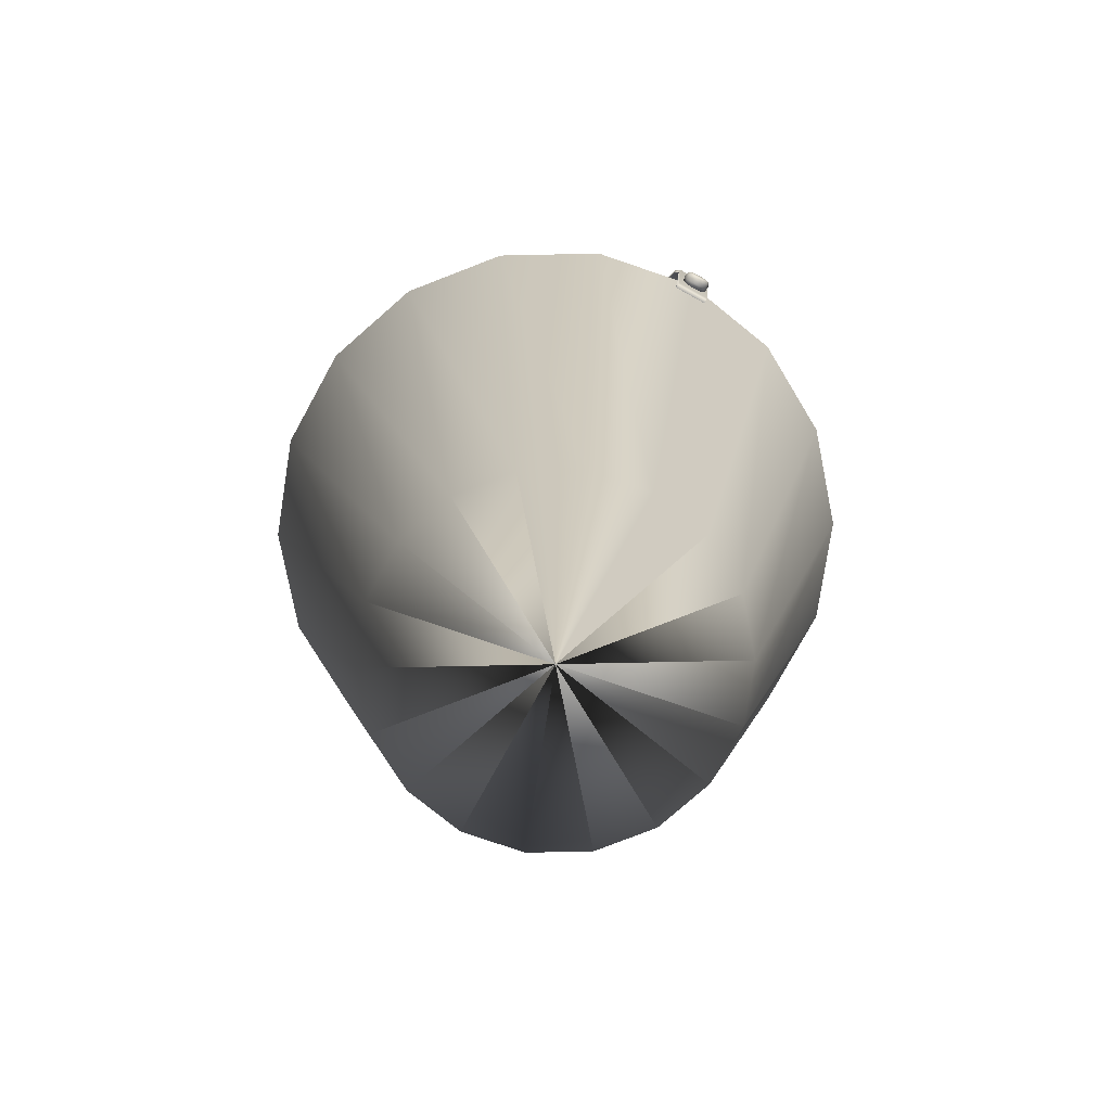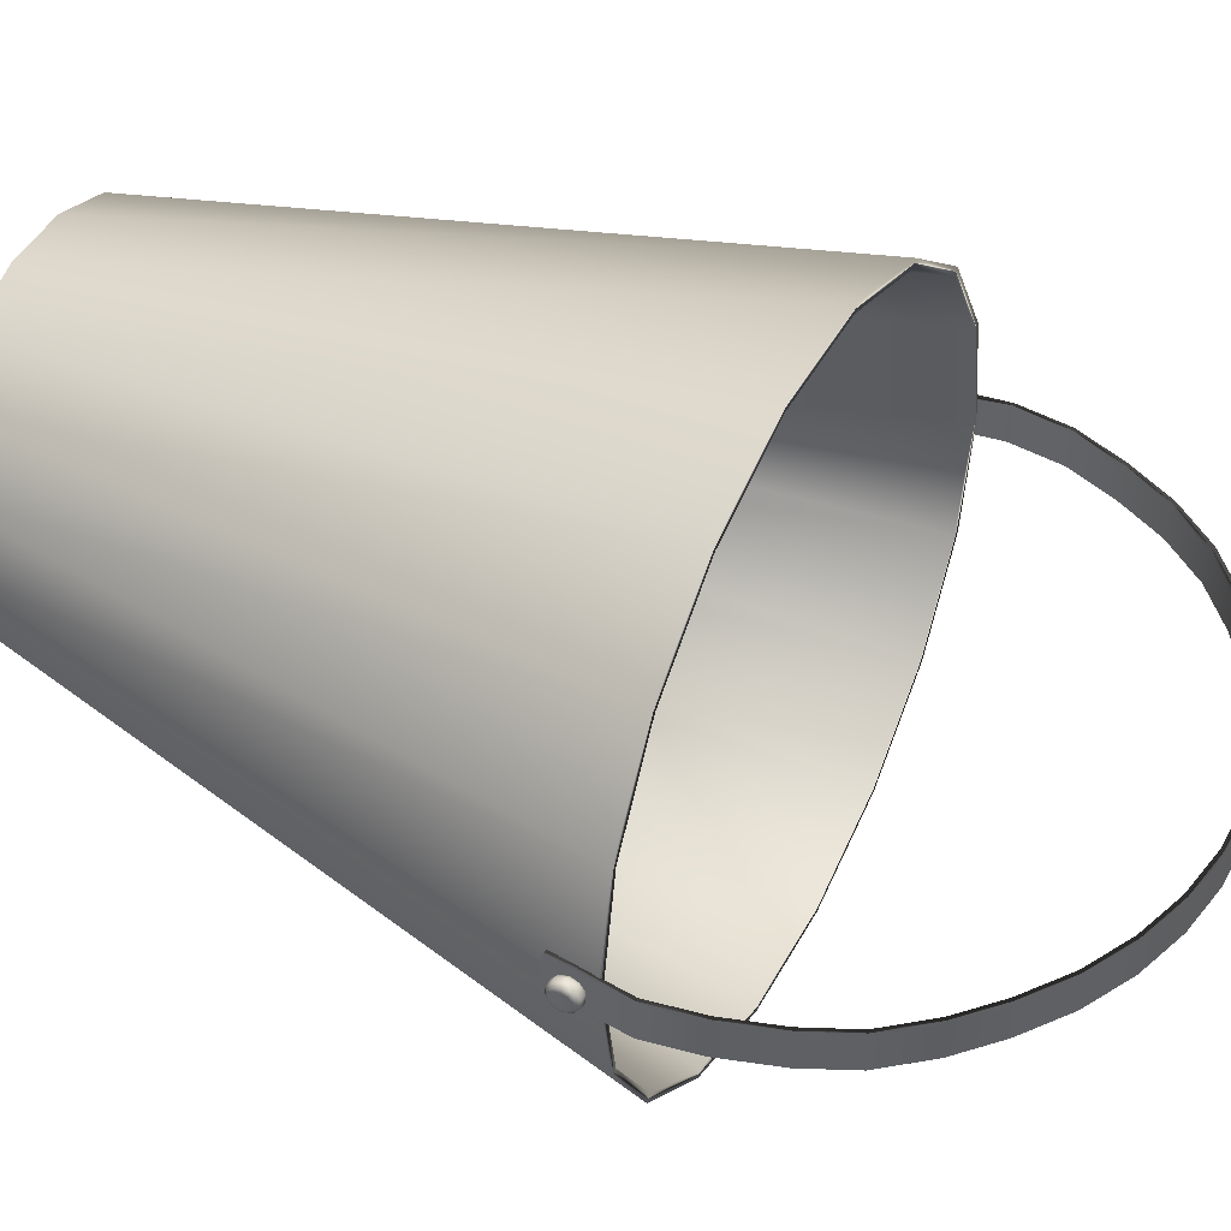
<metadata>
{"format":"obj","ext":"obj","renderer":"f3d","projection":"perspective","resolution":1024,"background":"white","views":[{"elev":-78.4,"azim":-118.8,"up":"+Y"},{"elev":45.7,"azim":117.1,"up":"+Z"}]}
</metadata>
<code>
g
v  -179.5 354.5 -3.1e-05
v  -99.69 -3e-06 -1.5e-05
v  0.07388 -3e-06 -1.5e-05
v  0.07388 4.295 -1.5e-05
v  -96.25 4.295 -1.5e-05
v  -175.3 354.5 -3.1e-05
v  -168.7 354.5 61.41
v  -93.67 -1e-06 34.12
v  0.0739 -3e-06 -1.5e-05
v  0.0739 4.295 -1.5e-05
v  -90.44 4.295 32.94
v  -164.7 354.5 59.98
v  -137.5 354.5 115.4
v  -76.35 -1.4e-05 64.12
v  0.0739 -3e-06 -1.5e-05
v  0.0739 4.295 -1.5e-05
v  -73.71 4.295 61.92
v  -134.3 354.5 112.7
v  -89.7 354.5 155.5
v  -49.81 -1.3e-05 86.39
v  0.0739 -3e-06 -3.1e-05
v  0.0739 4.295 -3.1e-05
v  -48.09 4.295 83.42
v  -87.61 354.5 151.9
v  -31.11 354.5 176.8
v  -17.25 -1.2e-05 98.24
v  0.07391 -3e-06 -3.1e-05
v  0.07391 4.295 -3.1e-05
v  -16.65 4.295 94.86
v  -30.38 354.5 172.7
v  31.25 354.5 176.8
v  17.4 -1.2e-05 98.24
v  0.07391 -3e-06 -3.1e-05
v  0.07391 4.295 -3.1e-05
v  16.8 4.295 94.86
v  30.53 354.5 172.7
v  89.85 354.5 155.5
v  49.95 -1.3e-05 86.39
v  0.0739 -3e-06 -3.1e-05
v  0.0739 4.295 -3.1e-05
v  48.24 4.295 83.42
v  87.76 354.5 151.9
v  137.6 354.5 115.4
v  76.49 -1.4e-05 64.12
v  0.07391 -3e-06 -4.6e-05
v  0.07391 4.295 -4.6e-05
v  73.86 4.295 61.92
v  134.4 354.5 112.7
v  168.8 354.5 61.41
v  93.82 -1e-06 34.12
v  0.0739 -3e-06 -4.6e-05
v  0.0739 4.295 -4.6e-05
v  90.59 4.295 32.94
v  164.9 354.5 59.98
v  179.6 354.5 -1.5e-05
v  99.83 -3e-06 -6.1e-05
v  0.07388 -3e-06 -4.6e-05
v  0.07388 4.295 -4.6e-05
v  96.4 4.295 -4.6e-05
v  175.4 354.5 -1.5e-05
v  168.8 354.5 -61.41
v  93.82 -5e-06 -34.12
v  0.07388 -3e-06 -4.6e-05
v  0.07388 4.295 -4.6e-05
v  90.59 4.295 -32.94
v  164.9 354.5 -59.98
v  137.6 354.5 -115.4
v  76.49 -6e-06 -64.12
v  0.07388 -3e-06 -4.6e-05
v  0.07388 4.295 -4.6e-05
v  73.86 4.295 -61.92
v  134.4 354.5 -112.7
v  89.85 354.5 -155.5
v  49.95 8e-06 -86.39
v  0.07388 -3e-06 -3.1e-05
v  0.07388 4.295 -3.1e-05
v  48.24 4.295 -83.42
v  87.76 354.5 -151.9
v  31.25 354.5 -176.8
v  17.4 7e-06 -98.24
v  0.07388 -3e-06 -3.1e-05
v  0.07388 4.295 -3.1e-05
v  16.8 4.295 -94.86
v  30.53 354.5 -172.7
v  -31.11 354.5 -176.8
v  -17.25 7e-06 -98.24
v  0.07388 -3e-06 -3.1e-05
v  0.07388 4.295 -3.1e-05
v  -16.65 4.295 -94.86
v  -30.38 354.5 -172.7
v  -89.7 354.5 -155.5
v  -49.81 8e-06 -86.39
v  0.07388 -3e-06 -1.5e-05
v  0.07388 4.295 -1.5e-05
v  -48.09 4.295 -83.42
v  -87.61 354.5 -151.9
v  -137.5 354.5 -115.4
v  -76.35 -6e-06 -64.12
v  0.07388 -3e-06 -1.5e-05
v  0.07388 4.295 -1.5e-05
v  -73.71 4.295 -61.92
v  -134.3 354.5 -112.7
v  -168.7 354.5 -61.41
v  -93.67 -5e-06 -34.12
v  0.07388 -3e-06 -1.5e-05
v  0.07388 4.295 -1.5e-05
v  -90.44 4.295 -32.94
v  -164.7 354.5 -59.98
v  179.2 342.8 0.1796
v  179.2 342.8 5.18
v  179.2 345.7 4.225
v  179.2 347.5 1.725
v  179.2 347.5 -1.365
v  179.2 345.7 -3.865
v  179.2 342.8 -4.82
v  179.2 339.8 -3.865
v  179.2 338 -1.365
v  179.2 338 1.725
v  179.2 339.8 4.225
v  179.6 342.8 6.68
v  179.6 346.6 5.438
v  179.6 349 2.188
v  179.6 349 -1.829
v  179.6 346.6 -5.079
v  179.6 342.8 -6.32
v  179.6 339 -5.079
v  179.6 336.6 -1.829
v  179.6 336.6 2.188
v  179.6 339 5.438
v  180.7 342.8 7.778
v  180.7 347.3 6.327
v  180.7 350 2.528
v  180.7 350 -2.168
v  180.7 347.3 -5.967
v  180.7 342.8 -7.418
v  180.7 338.3 -5.967
v  180.7 335.6 -2.168
v  180.7 335.6 2.528
v  180.7 338.3 6.327
v  182.2 342.8 8.18
v  182.2 347.5 6.652
v  182.2 350.4 2.652
v  182.2 350.4 -2.293
v  182.2 347.5 -6.293
v  182.2 342.8 -7.82
v  182.2 338.1 -6.293
v  182.2 335.2 -2.293
v  182.2 335.2 2.652
v  182.2 338.1 6.652
v  184.2 342.8 8.18
v  184.2 347.5 6.652
v  184.2 350.4 2.652
v  184.2 350.4 -2.293
v  184.2 347.5 -6.293
v  184.2 342.8 -7.82
v  184.2 338.1 -6.293
v  184.2 335.2 -2.293
v  184.2 335.2 2.652
v  184.2 338.1 6.652
v  185.7 342.8 7.778
v  185.7 347.3 6.327
v  185.7 350 2.528
v  185.7 350 -2.168
v  185.7 347.3 -5.967
v  185.7 342.8 -7.418
v  185.7 338.3 -5.967
v  185.7 335.6 -2.168
v  185.7 335.6 2.528
v  185.7 338.3 6.327
v  186.8 342.8 6.68
v  186.8 346.6 5.438
v  186.8 349 2.188
v  186.8 349 -1.829
v  186.8 346.6 -5.079
v  186.8 342.8 -6.32
v  186.8 339 -5.079
v  186.8 336.6 -1.829
v  186.8 336.6 2.188
v  186.8 339 5.438
v  187.2 342.8 5.18
v  187.2 345.7 4.225
v  187.2 347.5 1.725
v  187.2 347.5 -1.365
v  187.2 345.7 -3.865
v  187.2 342.8 -4.82
v  187.2 339.8 -3.865
v  187.2 338 -1.365
v  187.2 338 1.725
v  187.2 339.8 4.225
v  187.2 342.8 0.1796
v  -187.2 342.8 0.1796
v  -187.2 342.8 5.18
v  -187.2 345.7 4.225
v  -187.2 347.5 1.725
v  -187.2 347.5 -1.365
v  -187.2 345.7 -3.865
v  -187.2 342.8 -4.82
v  -187.2 339.8 -3.865
v  -187.2 338 -1.365
v  -187.2 338 1.725
v  -187.2 339.8 4.225
v  -186.8 342.8 6.68
v  -186.8 346.6 5.438
v  -186.8 349 2.188
v  -186.8 349 -1.829
v  -186.8 346.6 -5.079
v  -186.8 342.8 -6.32
v  -186.8 339 -5.079
v  -186.8 336.6 -1.829
v  -186.8 336.6 2.188
v  -186.8 339 5.438
v  -185.7 342.8 7.778
v  -185.7 347.3 6.327
v  -185.7 350 2.528
v  -185.7 350 -2.168
v  -185.7 347.3 -5.967
v  -185.7 342.8 -7.418
v  -185.7 338.3 -5.967
v  -185.7 335.6 -2.168
v  -185.7 335.6 2.528
v  -185.7 338.3 6.327
v  -184.2 342.8 8.18
v  -184.2 347.5 6.652
v  -184.2 350.4 2.652
v  -184.2 350.4 -2.293
v  -184.2 347.5 -6.293
v  -184.2 342.8 -7.82
v  -184.2 338.1 -6.293
v  -184.2 335.2 -2.293
v  -184.2 335.2 2.652
v  -184.2 338.1 6.652
v  -182.2 342.8 8.18
v  -182.2 347.5 6.652
v  -182.2 350.4 2.652
v  -182.2 350.4 -2.293
v  -182.2 347.5 -6.293
v  -182.2 342.8 -7.82
v  -182.2 338.1 -6.293
v  -182.2 335.2 -2.293
v  -182.2 335.2 2.652
v  -182.2 338.1 6.652
v  -180.7 342.8 7.778
v  -180.7 347.3 6.327
v  -180.7 350 2.528
v  -180.7 350 -2.168
v  -180.7 347.3 -5.967
v  -180.7 342.8 -7.418
v  -180.7 338.3 -5.967
v  -180.7 335.6 -2.168
v  -180.7 335.6 2.528
v  -180.7 338.3 6.327
v  -179.6 342.8 6.68
v  -179.6 346.6 5.438
v  -179.6 349 2.188
v  -179.6 349 -1.829
v  -179.6 346.6 -5.079
v  -179.6 342.8 -6.32
v  -179.6 339 -5.079
v  -179.6 336.6 -1.829
v  -179.6 336.6 2.188
v  -179.6 339 5.438
v  -179.2 342.8 5.18
v  -179.2 345.7 4.225
v  -179.2 347.5 1.725
v  -179.2 347.5 -1.365
v  -179.2 345.7 -3.865
v  -179.2 342.8 -4.82
v  -179.2 339.8 -3.865
v  -179.2 338 -1.365
v  -179.2 338 1.725
v  -179.2 339.8 4.225
v  -179.2 342.8 0.1796
v  178 330 -10.15
v  183 371.2 -10.15
v  178 399.5 -10.15
v  168.9 428.6 -10.15
v  157.2 453.9 -10.15
v  138.7 477.1 -10.15
v  118.9 495.7 -10.15
v  95.57 513 -10.15
v  69.75 526.4 -10.15
v  42.56 535.3 -10.15
v  14.56 539.7 -10.15
v  -13.72 539.7 -10.15
v  -41.73 535.3 -10.15
v  -68.92 526.4 -10.15
v  -94.74 513 -10.15
v  -118.5 496.5 -10.15
v  -140 477.1 -10.15
v  -158 452.8 -10.15
v  -170.7 426.6 -10.15
v  -180.9 398.3 -10.15
v  -183.8 368.9 -10.15
v  -178.3 330 -10.15
v  -174.7 330.4 -10.15
v  -180.3 368.7 -10.15
v  -177.5 397.5 -10.15
v  -167.4 425.3 -10.15
v  -154.9 451 -10.15
v  -137.3 474.8 -10.15
v  -116.2 493.8 -10.15
v  -92.86 510 -10.15
v  -67.55 523.1 -10.15
v  -40.9 531.8 -10.15
v  -13.45 536.2 -10.15
v  14.27 536.2 -10.15
v  41.73 531.8 -10.15
v  68.38 523.1 -10.15
v  93.69 510 -10.15
v  116.6 493.1 -10.15
v  136 474.8 -10.15
v  154.1 452.1 -10.15
v  165.6 427.2 -10.15
v  174.6 398.7 -10.15
v  179.4 371 -10.15
v  174.5 330.4 -10.15
v  178 330 9.851
v  183 371.2 9.851
v  178 399.5 9.851
v  168.9 428.6 9.851
v  157.2 453.9 9.851
v  138.7 477.1 9.851
v  118.9 495.7 9.851
v  95.57 513 9.851
v  69.75 526.4 9.851
v  42.56 535.3 9.851
v  14.56 539.7 9.851
v  -13.72 539.7 9.851
v  -41.73 535.3 9.851
v  -68.92 526.4 9.851
v  -94.74 513 9.851
v  -118.5 496.5 9.851
v  -140 477.1 9.851
v  -158 452.8 9.851
v  -170.7 426.6 9.851
v  -180.9 398.3 9.851
v  -183.8 368.9 9.851
v  -178.3 330 9.851
v  -174.7 330.4 9.851
v  -180.3 368.7 9.851
v  -177.5 397.5 9.851
v  -167.4 425.3 9.851
v  -154.9 451 9.851
v  -137.3 474.8 9.851
v  -116.2 493.8 9.851
v  -92.86 510 9.851
v  -67.55 523.1 9.851
v  -40.9 531.8 9.851
v  -13.45 536.2 9.851
v  14.27 536.2 9.851
v  41.73 531.8 9.851
v  68.38 523.1 9.851
v  93.69 510 9.851
v  116.6 493.1 9.851
v  136 474.8 9.851
v  154.1 452.1 9.851
v  165.6 427.2 9.851
v  174.6 398.7 9.851
v  179.4 371 9.851
v  174.5 330.4 9.851
g ac00304
f 1 2 8
f 1 8 7
f 2 3 9
f 2 9 8
f 3 4 10
f 3 10 9
f 4 5 11
f 4 11 10
f 5 6 12
f 5 12 11
f 6 1 7
f 6 7 12
f 7 8 14
f 7 14 13
f 8 9 15
f 8 15 14
f 9 10 16
f 9 16 15
f 10 11 17
f 10 17 16
f 11 12 18
f 11 18 17
f 12 7 13
f 12 13 18
f 13 14 20
f 13 20 19
f 14 15 21
f 14 21 20
f 15 16 22
f 15 22 21
f 16 17 23
f 16 23 22
f 17 18 24
f 17 24 23
f 18 13 19
f 18 19 24
f 19 20 26
f 19 26 25
f 20 21 27
f 20 27 26
f 21 22 28
f 21 28 27
f 22 23 29
f 22 29 28
f 23 24 30
f 23 30 29
f 24 19 25
f 24 25 30
f 25 26 32
f 25 32 31
f 26 27 33
f 26 33 32
f 27 28 34
f 27 34 33
f 28 29 35
f 28 35 34
f 29 30 36
f 29 36 35
f 30 25 31
f 30 31 36
f 31 32 38
f 31 38 37
f 32 33 39
f 32 39 38
f 33 34 40
f 33 40 39
f 34 35 41
f 34 41 40
f 35 36 42
f 35 42 41
f 36 31 37
f 36 37 42
f 37 38 44
f 37 44 43
f 38 39 45
f 38 45 44
f 39 40 46
f 39 46 45
f 40 41 47
f 40 47 46
f 41 42 48
f 41 48 47
f 42 37 43
f 42 43 48
f 43 44 50
f 43 50 49
f 44 45 51
f 44 51 50
f 45 46 52
f 45 52 51
f 46 47 53
f 46 53 52
f 47 48 54
f 47 54 53
f 48 43 49
f 48 49 54
f 49 50 56
f 49 56 55
f 50 51 57
f 50 57 56
f 51 52 58
f 51 58 57
f 52 53 59
f 52 59 58
f 53 54 60
f 53 60 59
f 54 49 55
f 54 55 60
f 55 56 62
f 55 62 61
f 56 57 63
f 56 63 62
f 57 58 64
f 57 64 63
f 58 59 65
f 58 65 64
f 59 60 66
f 59 66 65
f 60 55 61
f 60 61 66
f 61 62 68
f 61 68 67
f 62 63 69
f 62 69 68
f 63 64 70
f 63 70 69
f 64 65 71
f 64 71 70
f 65 66 72
f 65 72 71
f 66 61 67
f 66 67 72
f 67 68 74
f 67 74 73
f 68 69 75
f 68 75 74
f 69 70 76
f 69 76 75
f 70 71 77
f 70 77 76
f 71 72 78
f 71 78 77
f 72 67 73
f 72 73 78
f 73 74 80
f 73 80 79
f 74 75 81
f 74 81 80
f 75 76 82
f 75 82 81
f 76 77 83
f 76 83 82
f 77 78 84
f 77 84 83
f 78 73 79
f 78 79 84
f 79 80 86
f 79 86 85
f 80 81 87
f 80 87 86
f 81 82 88
f 81 88 87
f 82 83 89
f 82 89 88
f 83 84 90
f 83 90 89
f 84 79 85
f 84 85 90
f 85 86 92
f 85 92 91
f 86 87 93
f 86 93 92
f 87 88 94
f 87 94 93
f 88 89 95
f 88 95 94
f 89 90 96
f 89 96 95
f 90 85 91
f 90 91 96
f 91 92 98
f 91 98 97
f 92 93 99
f 92 99 98
f 93 94 100
f 93 100 99
f 94 95 101
f 94 101 100
f 95 96 102
f 95 102 101
f 96 91 97
f 96 97 102
f 97 98 104
f 97 104 103
f 98 99 105
f 98 105 104
f 99 100 106
f 99 106 105
f 100 101 107
f 100 107 106
f 101 102 108
f 101 108 107
f 102 97 103
f 102 103 108
f 103 104 2
f 103 2 1
f 104 105 3
f 104 3 2
f 105 106 4
f 105 4 3
f 106 107 5
f 106 5 4
f 107 108 6
f 107 6 5
f 108 103 1
f 108 1 6
f 109 110 111
f 109 111 112
f 109 112 113
f 109 113 114
f 109 114 115
f 109 115 116
f 109 116 117
f 109 117 118
f 109 118 119
f 109 119 110
f 110 120 121
f 110 121 111
f 111 121 122
f 111 122 112
f 112 122 123
f 112 123 113
f 113 123 124
f 113 124 114
f 114 124 125
f 114 125 115
f 115 125 126
f 115 126 116
f 116 126 127
f 116 127 117
f 117 127 128
f 117 128 118
f 118 128 129
f 118 129 119
f 119 129 120
f 119 120 110
f 120 130 131
f 120 131 121
f 121 131 132
f 121 132 122
f 122 132 133
f 122 133 123
f 123 133 134
f 123 134 124
f 124 134 135
f 124 135 125
f 125 135 136
f 125 136 126
f 126 136 137
f 126 137 127
f 127 137 138
f 127 138 128
f 128 138 139
f 128 139 129
f 129 139 130
f 129 130 120
f 130 140 141
f 130 141 131
f 131 141 142
f 131 142 132
f 132 142 143
f 132 143 133
f 133 143 144
f 133 144 134
f 134 144 145
f 134 145 135
f 135 145 146
f 135 146 136
f 136 146 147
f 136 147 137
f 137 147 148
f 137 148 138
f 138 148 149
f 138 149 139
f 139 149 140
f 139 140 130
f 140 150 151
f 140 151 141
f 141 151 152
f 141 152 142
f 142 152 153
f 142 153 143
f 143 153 154
f 143 154 144
f 144 154 155
f 144 155 145
f 145 155 156
f 145 156 146
f 146 156 157
f 146 157 147
f 147 157 158
f 147 158 148
f 148 158 159
f 148 159 149
f 149 159 150
f 149 150 140
f 150 160 161
f 150 161 151
f 151 161 162
f 151 162 152
f 152 162 163
f 152 163 153
f 153 163 164
f 153 164 154
f 154 164 165
f 154 165 155
f 155 165 166
f 155 166 156
f 156 166 167
f 156 167 157
f 157 167 168
f 157 168 158
f 158 168 169
f 158 169 159
f 159 169 160
f 159 160 150
f 160 170 171
f 160 171 161
f 161 171 172
f 161 172 162
f 162 172 173
f 162 173 163
f 163 173 174
f 163 174 164
f 164 174 175
f 164 175 165
f 165 175 176
f 165 176 166
f 166 176 177
f 166 177 167
f 167 177 178
f 167 178 168
f 168 178 179
f 168 179 169
f 169 179 170
f 169 170 160
f 170 180 181
f 170 181 171
f 171 181 182
f 171 182 172
f 172 182 183
f 172 183 173
f 173 183 184
f 173 184 174
f 174 184 185
f 174 185 175
f 175 185 186
f 175 186 176
f 176 186 187
f 176 187 177
f 177 187 188
f 177 188 178
f 178 188 189
f 178 189 179
f 179 189 180
f 179 180 170
f 180 190 181
f 181 190 182
f 182 190 183
f 183 190 184
f 184 190 185
f 185 190 186
f 186 190 187
f 187 190 188
f 188 190 189
f 189 190 180
f 191 192 193
f 191 193 194
f 191 194 195
f 191 195 196
f 191 196 197
f 191 197 198
f 191 198 199
f 191 199 200
f 191 200 201
f 191 201 192
f 192 202 203
f 192 203 193
f 193 203 204
f 193 204 194
f 194 204 205
f 194 205 195
f 195 205 206
f 195 206 196
f 196 206 207
f 196 207 197
f 197 207 208
f 197 208 198
f 198 208 209
f 198 209 199
f 199 209 210
f 199 210 200
f 200 210 211
f 200 211 201
f 201 211 202
f 201 202 192
f 202 212 213
f 202 213 203
f 203 213 214
f 203 214 204
f 204 214 215
f 204 215 205
f 205 215 216
f 205 216 206
f 206 216 217
f 206 217 207
f 207 217 218
f 207 218 208
f 208 218 219
f 208 219 209
f 209 219 220
f 209 220 210
f 210 220 221
f 210 221 211
f 211 221 212
f 211 212 202
f 212 222 223
f 212 223 213
f 213 223 224
f 213 224 214
f 214 224 225
f 214 225 215
f 215 225 226
f 215 226 216
f 216 226 227
f 216 227 217
f 217 227 228
f 217 228 218
f 218 228 229
f 218 229 219
f 219 229 230
f 219 230 220
f 220 230 231
f 220 231 221
f 221 231 222
f 221 222 212
f 222 232 233
f 222 233 223
f 223 233 234
f 223 234 224
f 224 234 235
f 224 235 225
f 225 235 236
f 225 236 226
f 226 236 237
f 226 237 227
f 227 237 238
f 227 238 228
f 228 238 239
f 228 239 229
f 229 239 240
f 229 240 230
f 230 240 241
f 230 241 231
f 231 241 232
f 231 232 222
f 232 242 243
f 232 243 233
f 233 243 244
f 233 244 234
f 234 244 245
f 234 245 235
f 235 245 246
f 235 246 236
f 236 246 247
f 236 247 237
f 237 247 248
f 237 248 238
f 238 248 249
f 238 249 239
f 239 249 250
f 239 250 240
f 240 250 251
f 240 251 241
f 241 251 242
f 241 242 232
f 242 252 253
f 242 253 243
f 243 253 254
f 243 254 244
f 244 254 255
f 244 255 245
f 245 255 256
f 245 256 246
f 246 256 257
f 246 257 247
f 247 257 258
f 247 258 248
f 248 258 259
f 248 259 249
f 249 259 260
f 249 260 250
f 250 260 261
f 250 261 251
f 251 261 252
f 251 252 242
f 252 262 263
f 252 263 253
f 253 263 264
f 253 264 254
f 254 264 265
f 254 265 255
f 255 265 266
f 255 266 256
f 256 266 267
f 256 267 257
f 257 267 268
f 257 268 258
f 258 268 269
f 258 269 259
f 259 269 270
f 259 270 260
f 260 270 271
f 260 271 261
f 261 271 262
f 261 262 252
f 262 272 263
f 263 272 264
f 264 272 265
f 265 272 266
f 266 272 267
f 267 272 268
f 268 272 269
f 269 272 270
f 270 272 271
f 271 272 262
f 273 274 318
f 273 318 317
f 274 275 319
f 274 319 318
f 275 276 320
f 275 320 319
f 276 277 321
f 276 321 320
f 277 278 322
f 277 322 321
f 278 279 323
f 278 323 322
f 279 280 324
f 279 324 323
f 280 281 325
f 280 325 324
f 281 282 326
f 281 326 325
f 282 283 327
f 282 327 326
f 283 284 328
f 283 328 327
f 284 285 329
f 284 329 328
f 285 286 330
f 285 330 329
f 286 287 331
f 286 331 330
f 287 288 332
f 287 332 331
f 288 289 333
f 288 333 332
f 289 290 334
f 289 334 333
f 290 291 335
f 290 335 334
f 291 292 336
f 291 336 335
f 292 293 337
f 292 337 336
f 293 294 338
f 293 338 337
f 294 295 339
f 294 339 338
f 295 296 340
f 295 340 339
f 296 297 341
f 296 341 340
f 297 298 342
f 297 342 341
f 298 299 343
f 298 343 342
f 299 300 344
f 299 344 343
f 300 301 345
f 300 345 344
f 301 302 346
f 301 346 345
f 302 303 347
f 302 347 346
f 303 304 348
f 303 348 347
f 304 305 349
f 304 349 348
f 305 306 350
f 305 350 349
f 306 307 351
f 306 351 350
f 307 308 352
f 307 352 351
f 308 309 353
f 308 353 352
f 309 310 354
f 309 354 353
f 310 311 355
f 310 355 354
f 311 312 356
f 311 356 355
f 312 313 357
f 312 357 356
f 313 314 358
f 313 358 357
f 314 315 359
f 314 359 358
f 315 316 360
f 315 360 359
f 316 273 317
f 316 317 360
f 293 295 294
f 293 296 295
f 316 274 273
f 315 274 316
f 315 275 274
f 314 275 315
f 314 276 275
f 313 276 314
f 313 277 276
f 312 277 313
f 312 278 277
f 311 278 312
f 311 279 278
f 310 279 311
f 310 280 279
f 309 280 310
f 309 281 280
f 308 281 309
f 308 282 281
f 307 282 308
f 307 283 282
f 306 283 307
f 306 284 283
f 305 284 306
f 305 285 284
f 304 285 305
f 304 286 285
f 303 286 304
f 303 287 286
f 302 287 303
f 302 288 287
f 301 288 302
f 301 289 288
f 300 289 301
f 300 290 289
f 299 290 300
f 299 291 290
f 298 291 299
f 298 292 291
f 297 292 298
f 297 293 292
f 296 293 297
f 337 338 339
f 337 339 340
f 360 317 318
f 359 360 318
f 359 318 319
f 358 359 319
f 358 319 320
f 357 358 320
f 357 320 321
f 356 357 321
f 356 321 322
f 355 356 322
f 355 322 323
f 354 355 323
f 354 323 324
f 353 354 324
f 353 324 325
f 352 353 325
f 352 325 326
f 351 352 326
f 351 326 327
f 350 351 327
f 350 327 328
f 349 350 328
f 349 328 329
f 348 349 329
f 348 329 330
f 347 348 330
f 347 330 331
f 346 347 331
f 346 331 332
f 345 346 332
f 345 332 333
f 344 345 333
f 344 333 334
f 343 344 334
f 343 334 335
f 342 343 335
f 342 335 336
f 341 342 336
f 341 336 337
f 340 341 337
g

</code>
